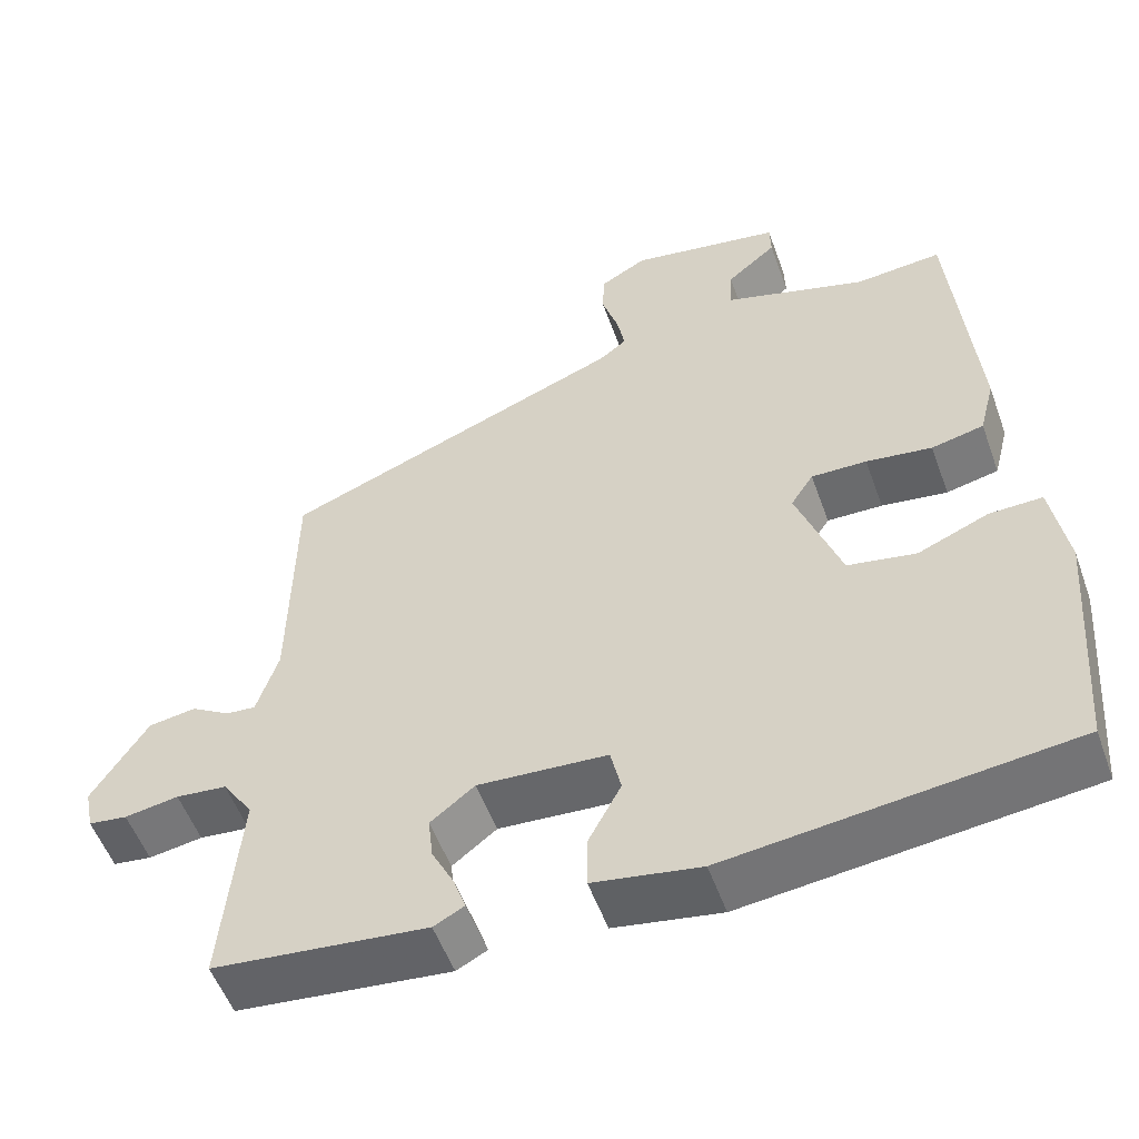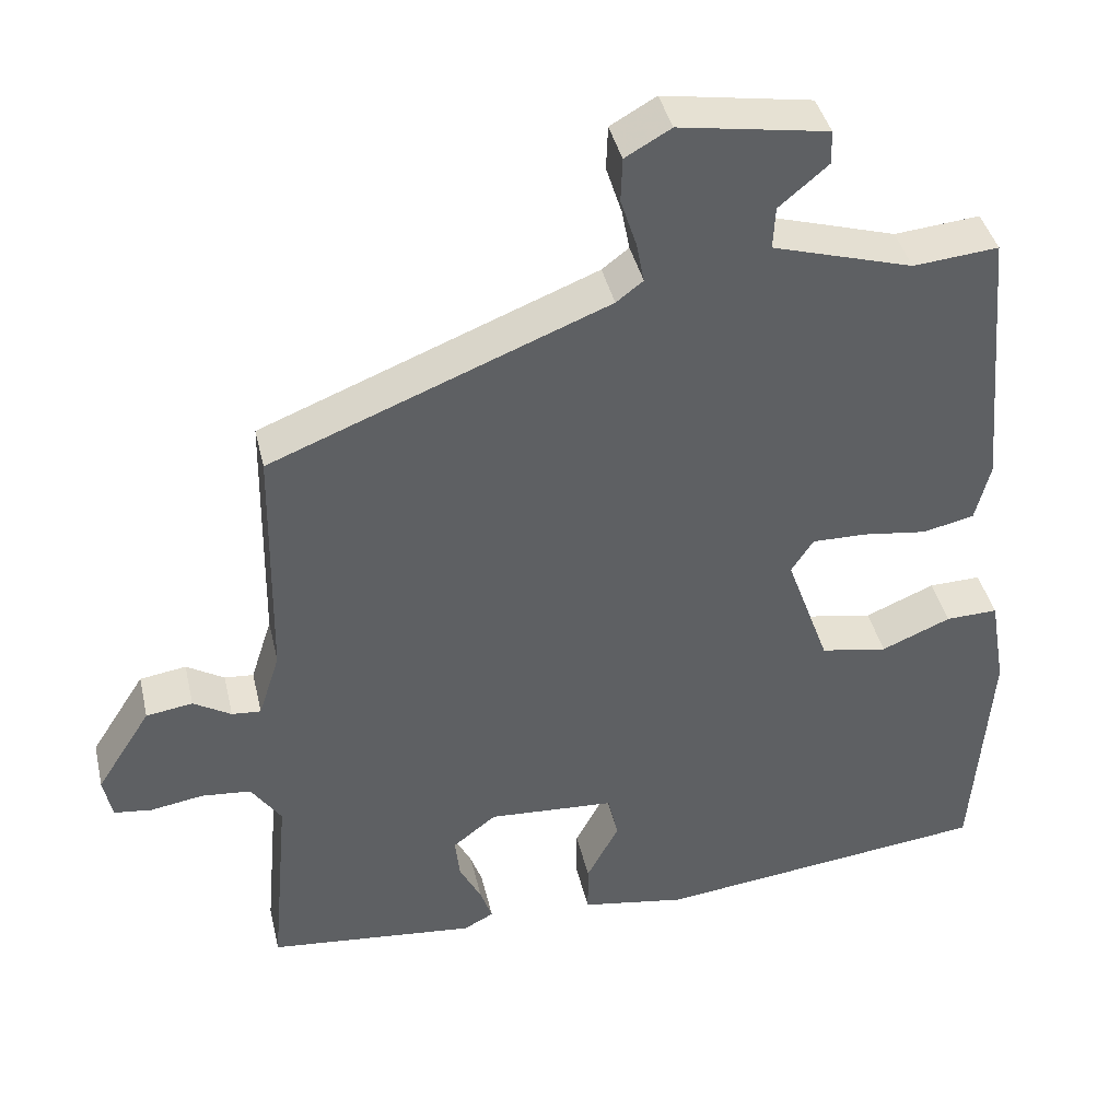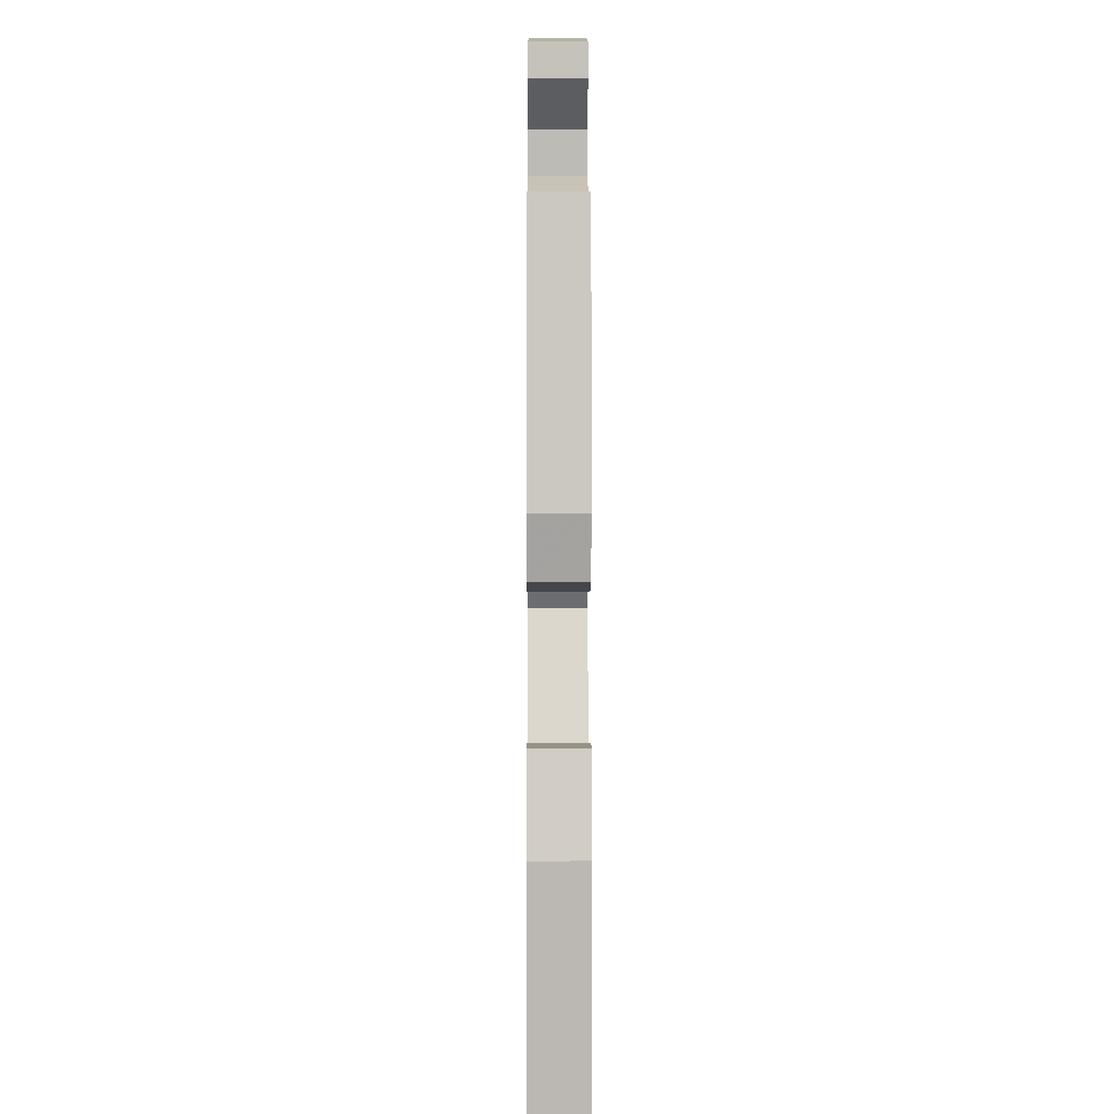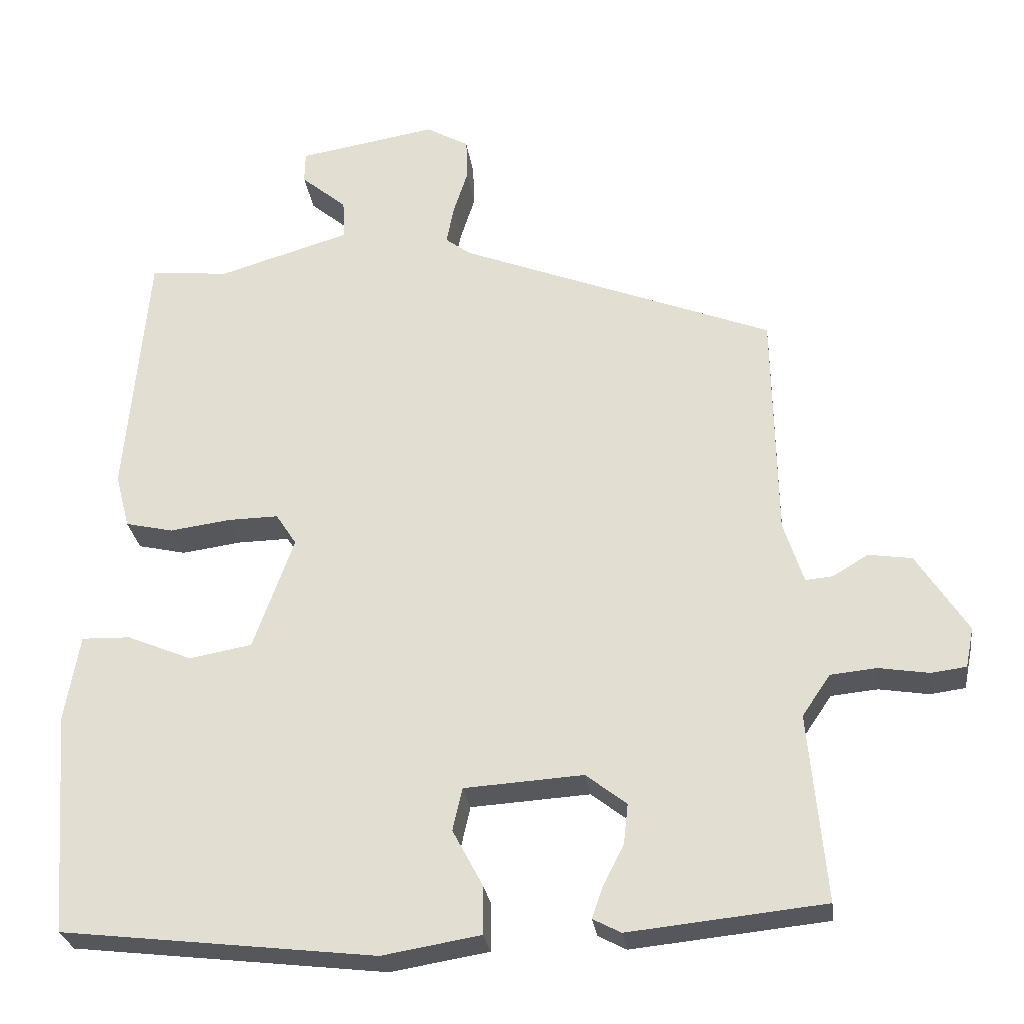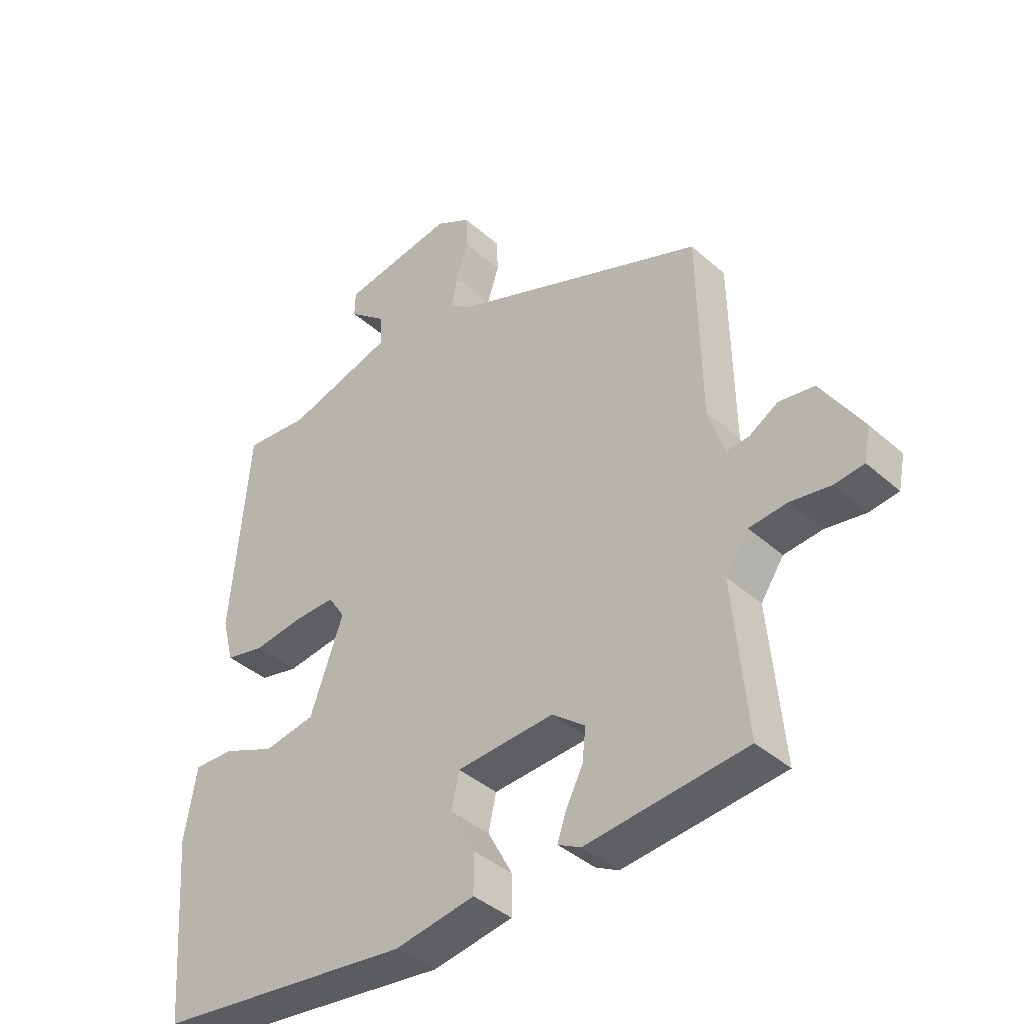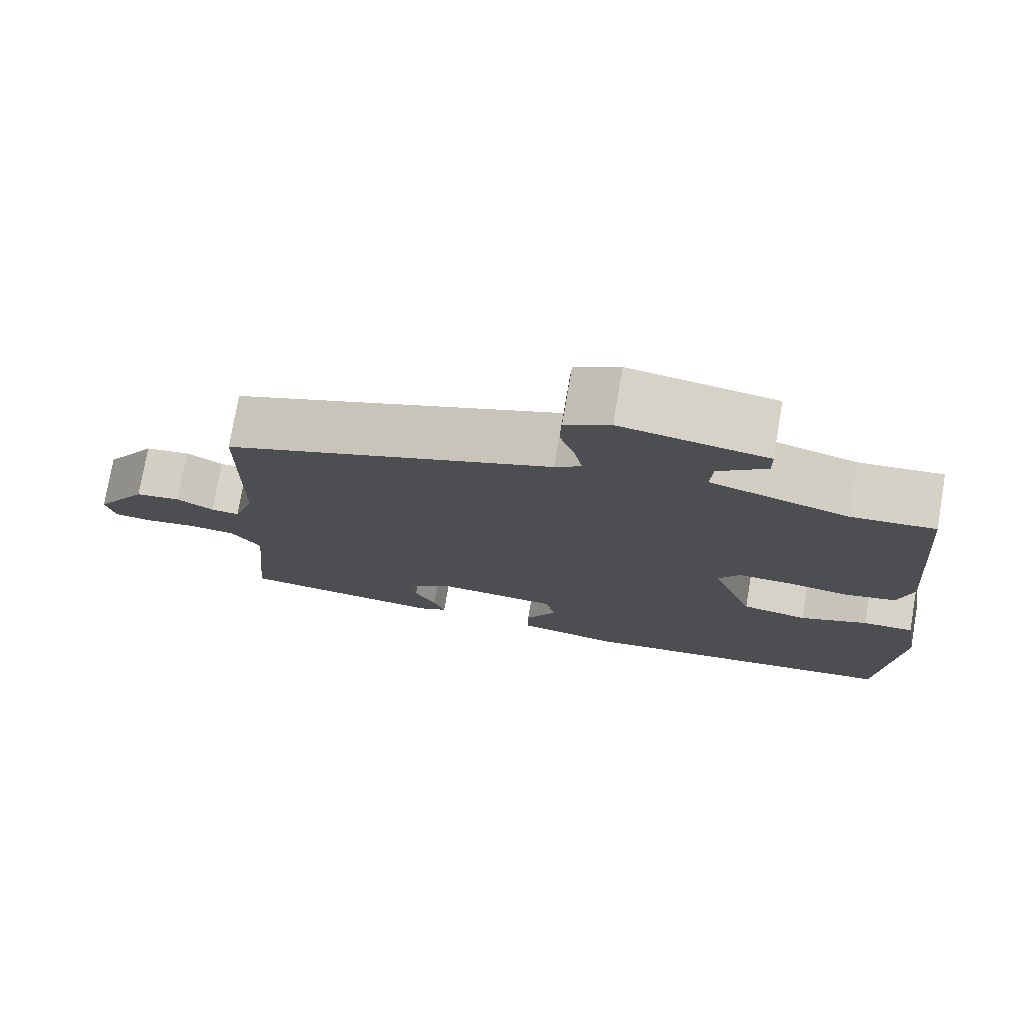
<metadata>
{"format":"obj","ext":"obj","renderer":"f3d","projection":"perspective","resolution":1024,"background":"white","views":[{"elev":-53.6,"azim":19.6,"up":"+Z"},{"elev":40.6,"azim":-12.9,"up":"+Z"},{"elev":2.9,"azim":89.8,"up":"+Z"},{"elev":-27.7,"azim":-172.3,"up":"+Z"},{"elev":-40.0,"azim":-137.4,"up":"+Z"},{"elev":76.3,"azim":9.7,"up":"+Z"}]}
</metadata>
<code>
v 0.486 0.07 -0.496
v 0.061 0.07 -0.546
v -0.072 0.07 -0.524
v -0.072 0.07 -0.459
v -0.031 0.07 -0.382
v -0.044 0.07 -0.324
v -0.205 0.07 -0.314
v -0.26 0.07 -0.357
v -0.254 0.07 -0.411
v -0.226 0.07 -0.466
v -0.211 0.07 -0.509
v -0.249 0.07 -0.529
v -0.514 0.07 -0.502
v -0.491 0.07 -0.247
v -0.529 0.07 -0.191
v -0.592 0.07 -0.185
v -0.659 0.07 -0.196
v -0.707 0.07 -0.19
v -0.718 0.07 -0.136
v -0.649 0.07 -0.028
v -0.59 0.07 -0.019
v -0.542 0.07 -0.048
v -0.505 0.07 -0.051
v -0.478 0.07 0.033
v -0.473 0.07 0.344
v -0.046 0.07 0.513
v -0.012 0.07 0.539
v -0.022 0.07 0.591
v -0.042 0.07 0.653
v -0.04 0.07 0.709
v 0.018 0.07 0.742
v 0.206 0.07 0.711
v 0.207 0.07 0.668
v 0.145 0.07 0.616
v 0.142 0.07 0.562
v 0.32 0.07 0.509
v 0.428 0.07 0.519
v 0.458 0.07 0.173
v 0.439 0.07 0.099
v 0.374 0.07 0.084
v 0.292 0.07 0.095
v 0.223 0.07 0.096
v 0.195 0.07 0.053
v 0.25 0.07 -0.1
v 0.335 0.07 -0.115
v 0.423 0.07 -0.078
v 0.489 0.07 -0.076
v 0.509 0.07 -0.194
v 0.486 0 -0.496
v 0.061 0 -0.546
v -0.072 0 -0.524
v -0.072 0 -0.459
v -0.031 0 -0.382
v -0.044 0 -0.324
v -0.205 0 -0.314
v -0.26 0 -0.357
v -0.254 0 -0.411
v -0.226 0 -0.466
v -0.211 0 -0.509
v -0.249 0 -0.529
v -0.514 0 -0.502
v -0.491 0 -0.247
v -0.529 0 -0.191
v -0.592 0 -0.185
v -0.659 0 -0.196
v -0.707 0 -0.19
v -0.718 0 -0.136
v -0.649 0 -0.028
v -0.59 0 -0.019
v -0.542 0 -0.048
v -0.505 0 -0.051
v -0.478 0 0.033
v -0.473 0 0.344
v -0.046 0 0.513
v -0.012 0 0.539
v -0.022 0 0.591
v -0.042 0 0.653
v -0.04 0 0.709
v 0.018 0 0.742
v 0.206 0 0.711
v 0.207 0 0.668
v 0.145 0 0.616
v 0.142 0 0.562
v 0.32 0 0.509
v 0.428 0 0.519
v 0.458 0 0.173
v 0.439 0 0.099
v 0.374 0 0.084
v 0.292 0 0.095
v 0.223 0 0.096
v 0.195 0 0.053
v 0.25 0 -0.1
v 0.335 0 -0.115
v 0.423 0 -0.078
v 0.489 0 -0.076
v 0.509 0 -0.194
f 45 46 47 48
f 44 45 48 1
f 38 39 40 41
f 36 37 38 41
f 35 36 41 42
f 31 32 33 34
f 31 34 35
f 28 29 30 31
f 27 28 31 35
f 26 27 35 42
f 24 25 26 42
f 19 20 21 22
f 19 22 23
f 16 17 18 19
f 15 16 19 23
f 14 15 23 24
f 12 13 14
f 9 10 11 12
f 8 9 12 14
f 7 8 14 24
f 2 3 4 5
f 44 1 2 5
f 43 44 5 6
f 24 42 43
f 6 7 24 43
f 96 95 94 93
f 49 96 93 92
f 89 88 87 86
f 89 86 85 84
f 90 89 84 83
f 82 81 80 79
f 83 82 79
f 79 78 77 76
f 83 79 76 75
f 90 83 75 74
f 90 74 73 72
f 70 69 68 67
f 71 70 67
f 67 66 65 64
f 71 67 64 63
f 72 71 63 62
f 62 61 60
f 60 59 58 57
f 62 60 57 56
f 72 62 56 55
f 53 52 51 50
f 53 50 49 92
f 54 53 92 91
f 91 90 72
f 91 72 55 54
f 1 49 50 2
f 2 50 51 3
f 3 51 52 4
f 4 52 53 5
f 5 53 54 6
f 6 54 55 7
f 7 55 56 8
f 8 56 57 9
f 9 57 58 10
f 10 58 59 11
f 11 59 60 12
f 12 60 61 13
f 13 61 62 14
f 14 62 63 15
f 15 63 64 16
f 16 64 65 17
f 17 65 66 18
f 18 66 67 19
f 19 67 68 20
f 20 68 69 21
f 21 69 70 22
f 22 70 71 23
f 23 71 72 24
f 24 72 73 25
f 25 73 74 26
f 26 74 75 27
f 27 75 76 28
f 28 76 77 29
f 29 77 78 30
f 30 78 79 31
f 31 79 80 32
f 32 80 81 33
f 33 81 82 34
f 34 82 83 35
f 35 83 84 36
f 36 84 85 37
f 37 85 86 38
f 38 86 87 39
f 39 87 88 40
f 40 88 89 41
f 41 89 90 42
f 42 90 91 43
f 43 91 92 44
f 44 92 93 45
f 45 93 94 46
f 46 94 95 47
f 47 95 96 48
f 48 96 49 1

</code>
